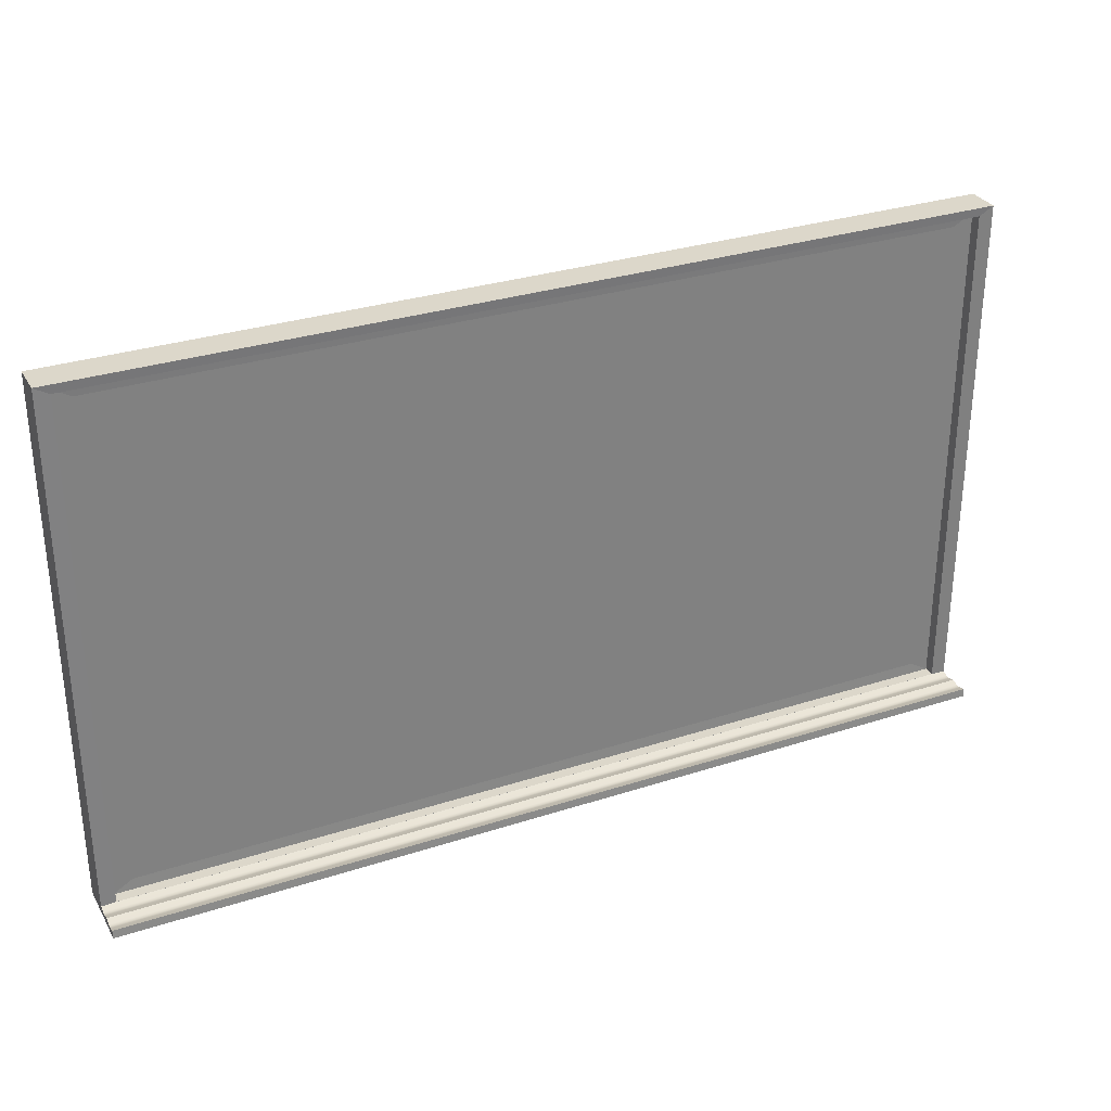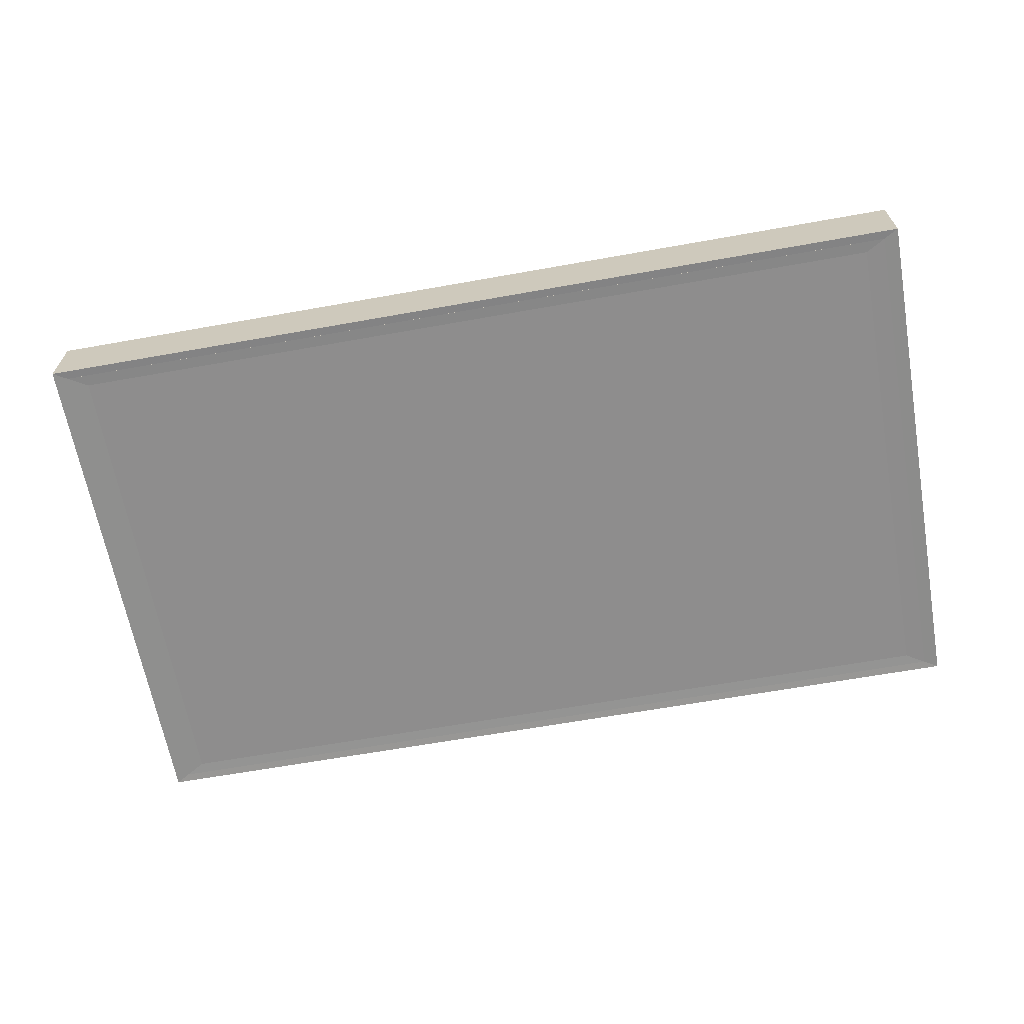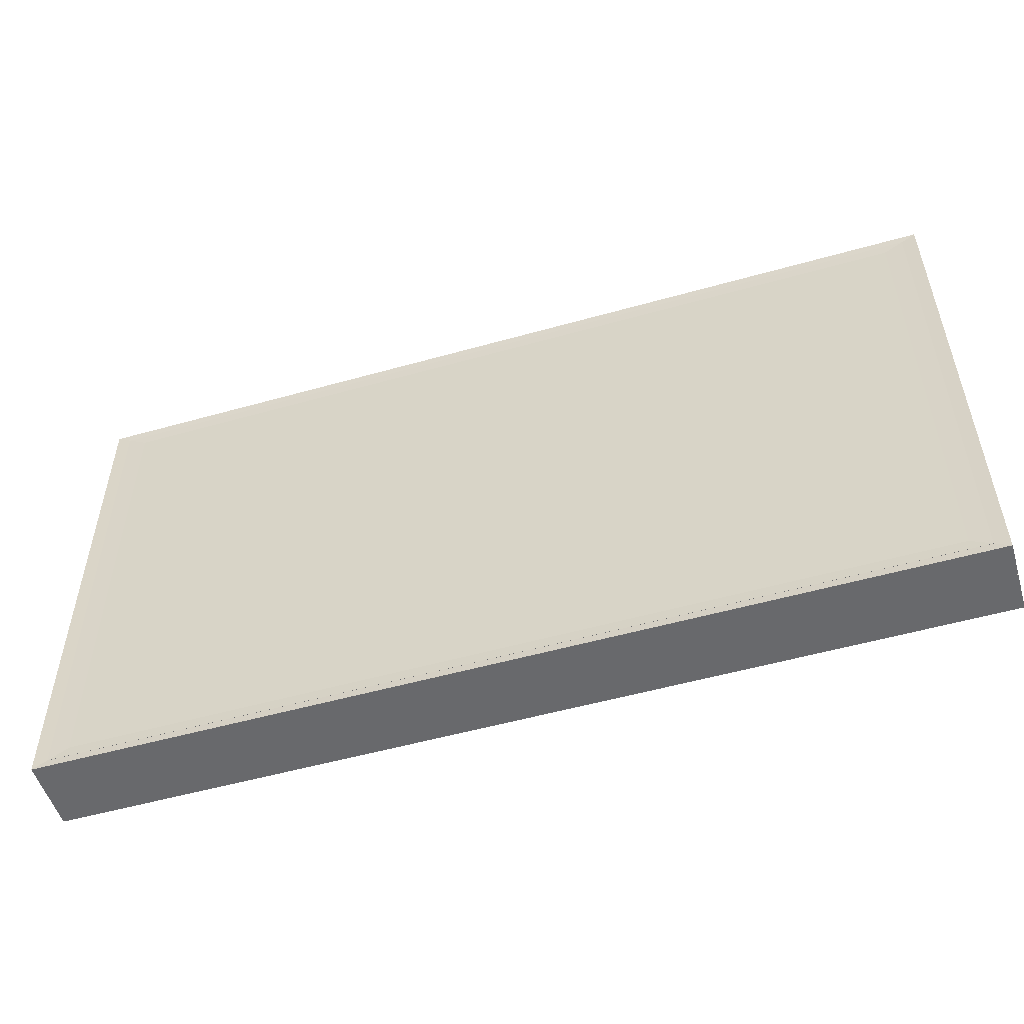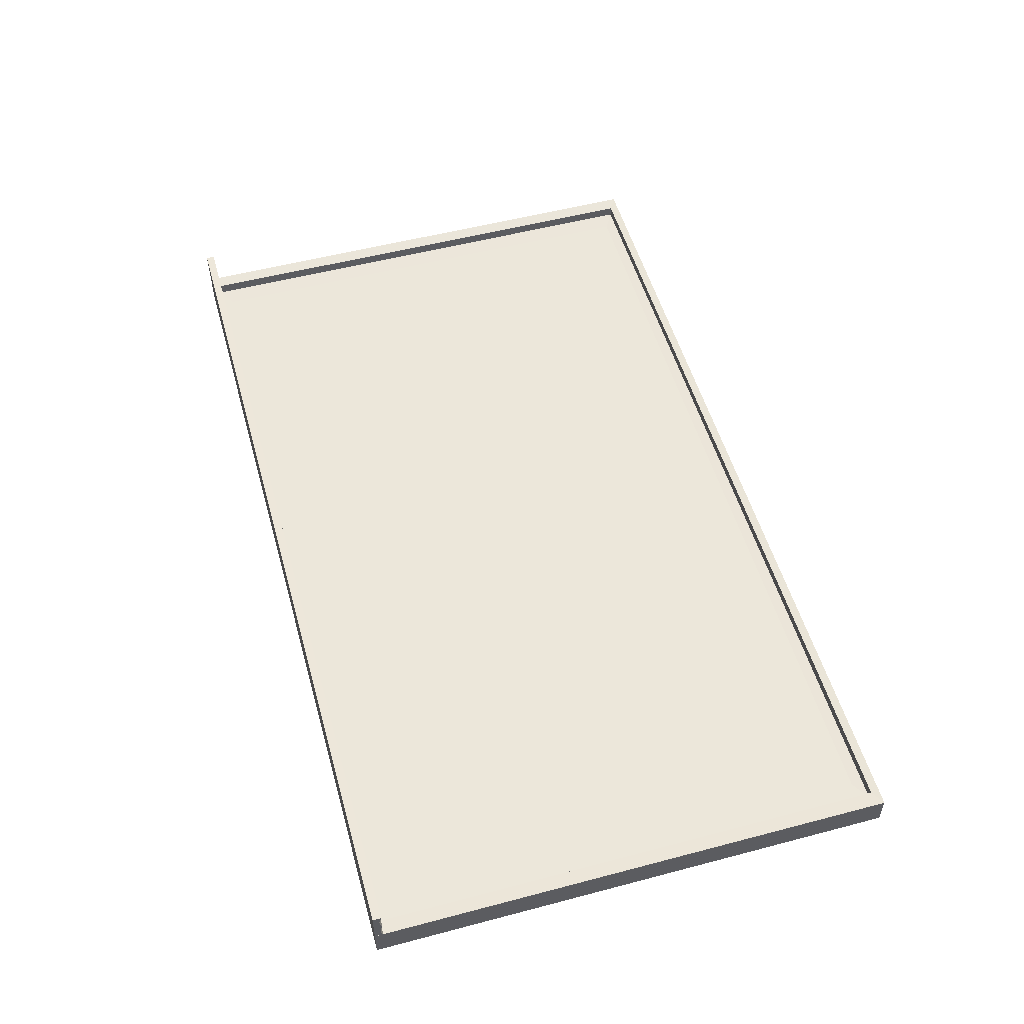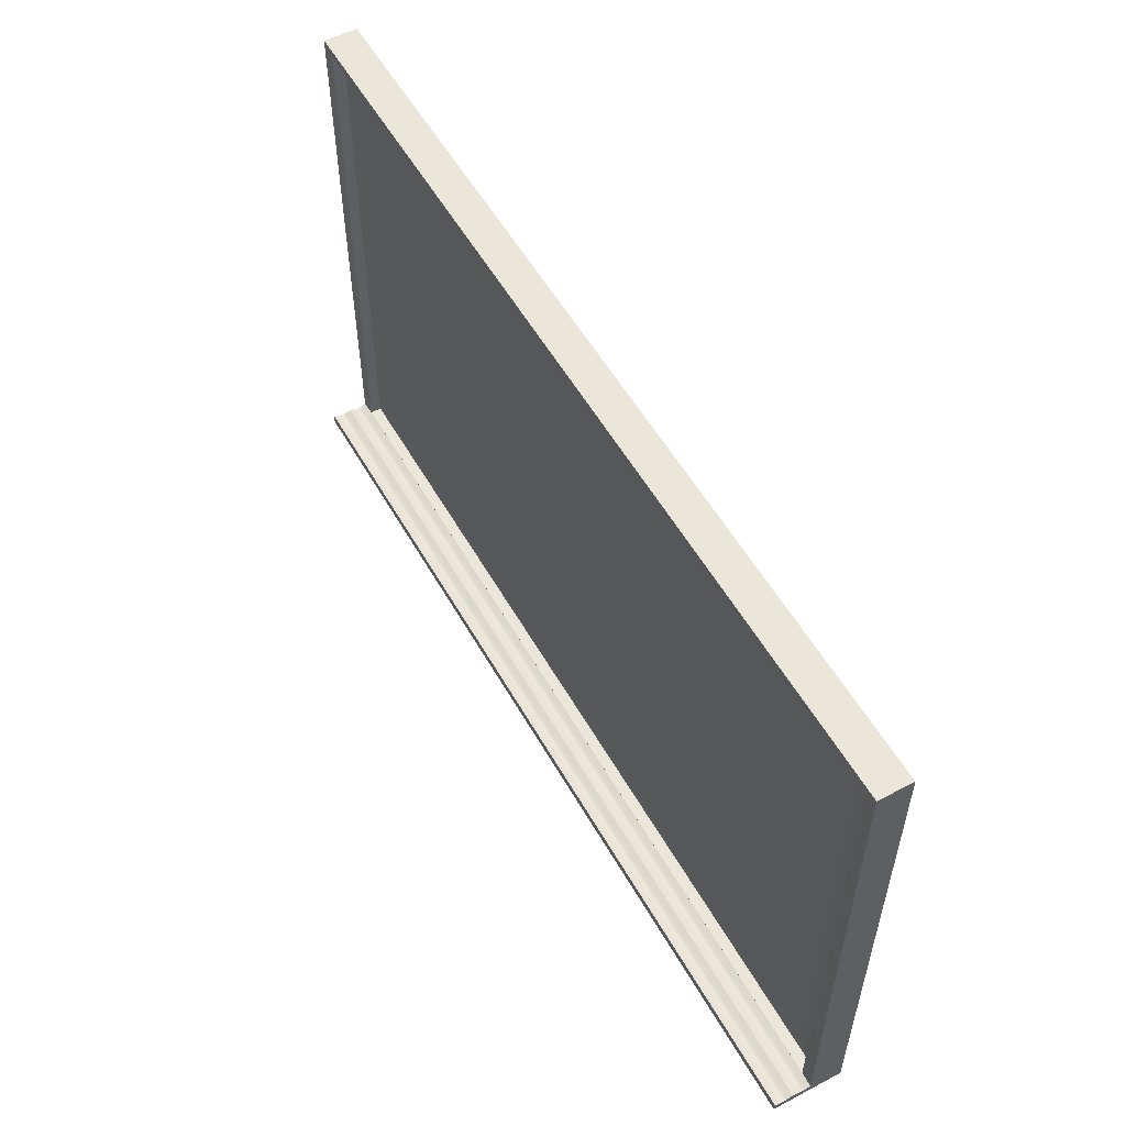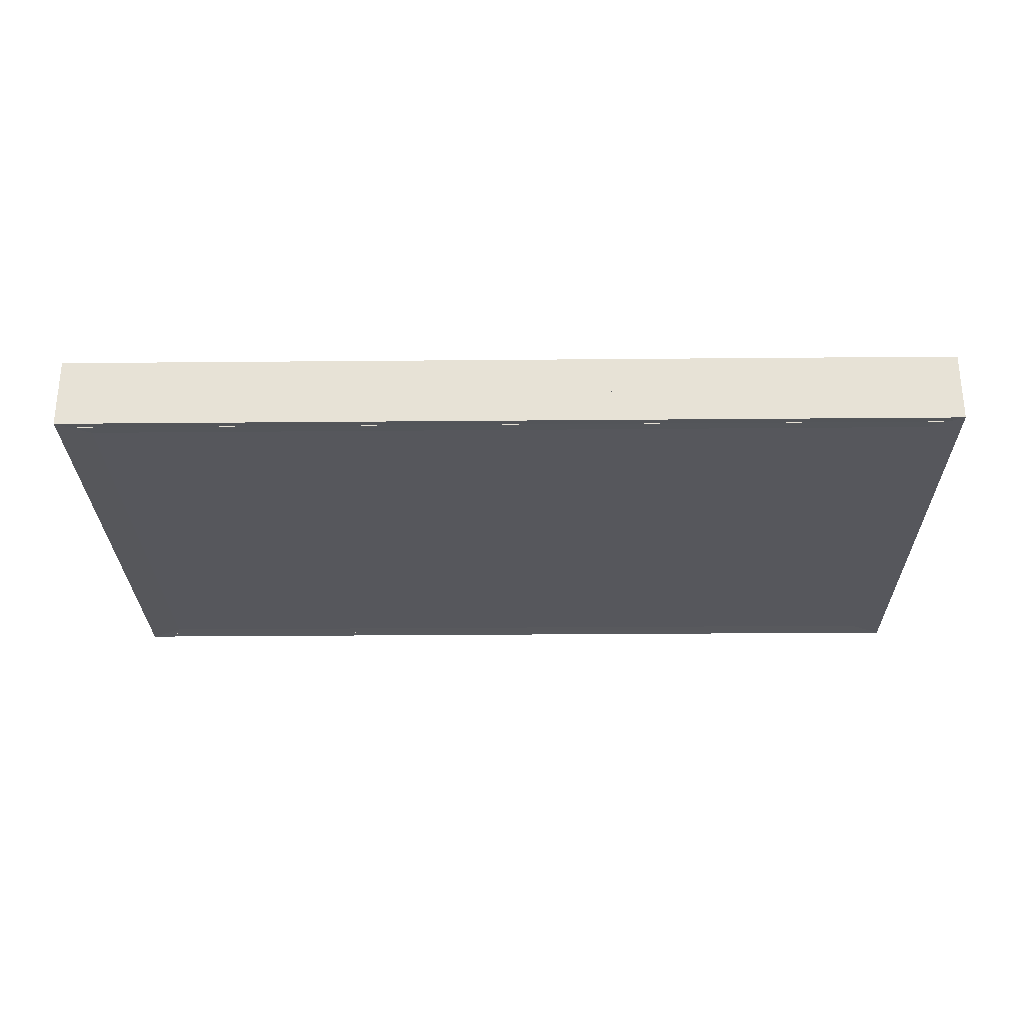
<metadata>
{"format":"obj","ext":"obj","renderer":"f3d","projection":"perspective","resolution":1024,"background":"white","views":[{"elev":30.6,"azim":-25.1,"up":"+Y"},{"elev":-64.7,"azim":10.2,"up":"+Z"},{"elev":-52.8,"azim":-163.1,"up":"+Y"},{"elev":53.6,"azim":74.3,"up":"+Z"},{"elev":54.7,"azim":60.9,"up":"+Y"},{"elev":-27.5,"azim":0.8,"up":"+Z"}]}
</metadata>
<code>
g default
v -6.144 5.159 4.823
v 6.144 5.159 4.823
v -6.144 12.34 4.823
v 6.144 12.34 4.823
v -6.144 12.34 4.526
v 6.144 12.34 4.526
v -6.144 5.159 4.526
v 6.144 5.159 4.526
v -6.43 12.51 4.83
v 6.43 12.51 4.83
v 6.43 12.51 4.519
v -6.43 12.51 4.519
v -6.43 4.992 4.519
v 6.43 4.992 4.519
v 6.43 4.992 4.83
v -6.43 4.992 4.83
v -6.43 12.51 4.992
v 6.43 12.51 4.992
v 6.43 12.51 4.521
v -6.43 12.51 4.521
v -6.43 4.992 4.521
v 6.43 4.992 4.521
v 6.43 4.992 4.992
v -6.43 4.992 4.992
v -6.641 12.64 5
v 6.641 12.64 5
v 6.641 12.64 4.513
v -6.641 12.64 4.513
v -6.641 4.869 4.513
v 6.641 4.869 4.513
v 6.641 4.869 5
v -6.641 4.869 5
v 6.64 4.992 4.988
v -6.64 4.992 4.988
v -6.64 4.869 4.996
v 6.64 4.869 4.996
v -6.64 4.992 5.549
v 6.64 4.992 5.549
v -6.64 4.869 5.556
v 6.64 4.869 5.556
v -6.64 4.992 5.268
v -6.64 4.869 5.276
v 6.64 4.869 5.276
v 6.64 4.992 5.268
v -6.64 4.963 5.086
v -6.64 4.957 5.128
v -6.64 4.963 5.17
v -6.64 4.869 5.178
v -6.64 4.869 5.136
v -6.64 4.869 5.094
v 6.64 4.869 5.178
v 6.64 4.869 5.136
v 6.64 4.869 5.094
v 6.64 4.963 5.17
v 6.64 4.957 5.128
v 6.64 4.963 5.086
v -6.64 4.963 5.451
v -6.64 4.957 5.408
v -6.64 4.963 5.366
v 6.64 4.963 5.366
v 6.64 4.957 5.408
v 6.64 4.963 5.451
v 6.64 4.869 5.374
v 6.64 4.869 5.416
v 6.64 4.869 5.458
v -6.64 4.869 5.374
v -6.64 4.869 5.416
v -6.64 4.869 5.458
g initialShadingGroup polySurface4
f 1 2 4 3
f 5 6 8 7
f 3 4 10 9
f 6 5 12 11
f 7 8 14 13
f 2 1 16 15
f 8 6 11 14
f 4 2 15 10
f 1 3 9 16
f 5 7 13 12
f 9 10 11 12
f 16 9 12 13
f 13 14 15 16
f 14 11 10 15
f 25 26 27 28
f 29 30 31 32
f 31 30 27 26
f 29 32 25 28
f 17 20 19 18
f 21 24 23 22
f 23 18 19 22
f 21 20 17 24
f 17 18 26 25
f 19 20 28 27
f 21 22 30 29
f 22 19 27 30
f 18 23 31 26
f 24 17 25 32
f 20 21 29 28
f 23 24 32 31
f 38 37 39 40
f 33 36 35 34
f 47 46 49 48
f 46 45 50 49
f 59 58 61 60
f 58 57 62 61
f 44 41 59 60
f 41 42 66 59
f 42 43 63 66
f 43 44 60 63
f 47 48 42 41
f 48 51 43 42
f 51 54 44 43
f 54 47 41 44
f 34 35 50 45
f 35 36 53 50
f 36 33 56 53
f 33 34 45 56
f 62 57 37 38
f 65 62 38 40
f 68 65 40 39
f 57 68 39 37
f 48 49 52 51
f 49 50 53 52
f 51 52 55 54
f 52 53 56 55
f 45 46 55 56
f 46 47 54 55
f 60 61 64 63
f 61 62 65 64
f 63 64 67 66
f 64 65 68 67
f 57 58 67 68
f 58 59 66 67

</code>
